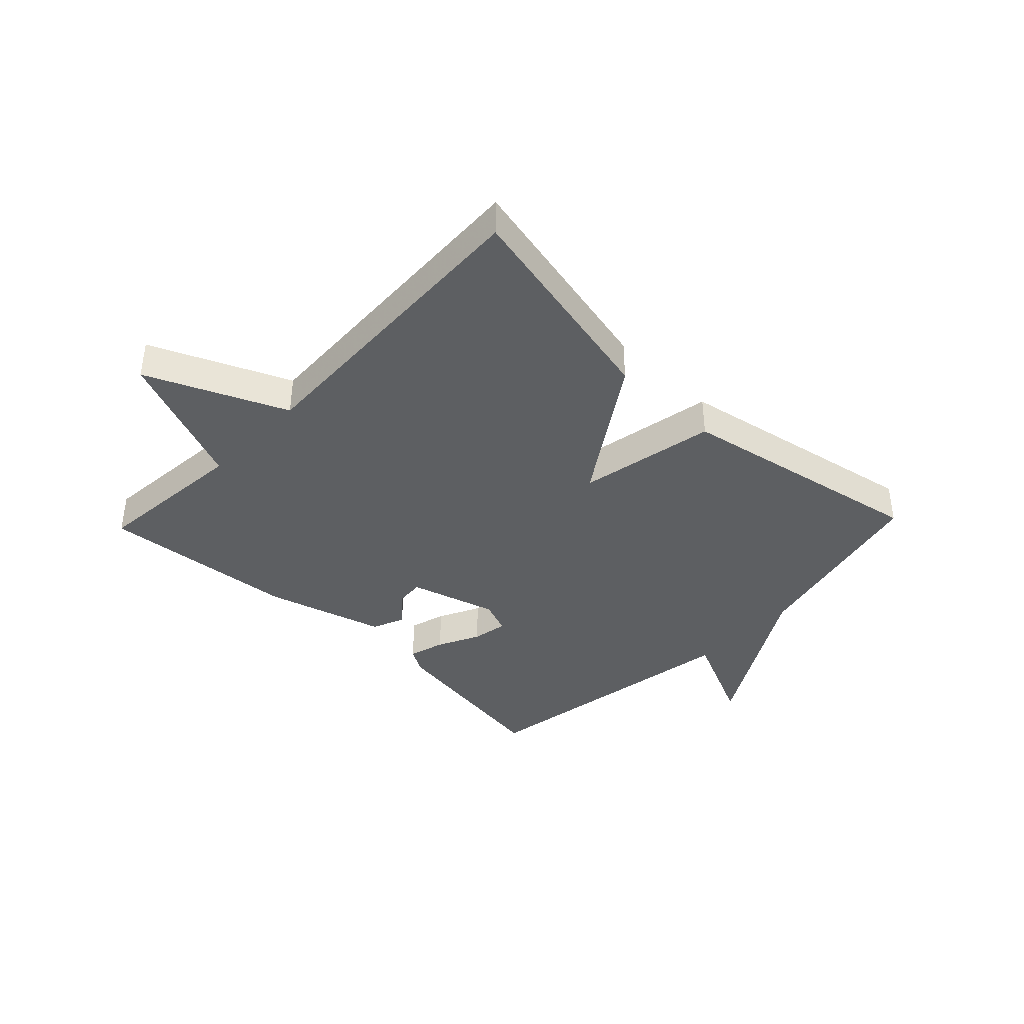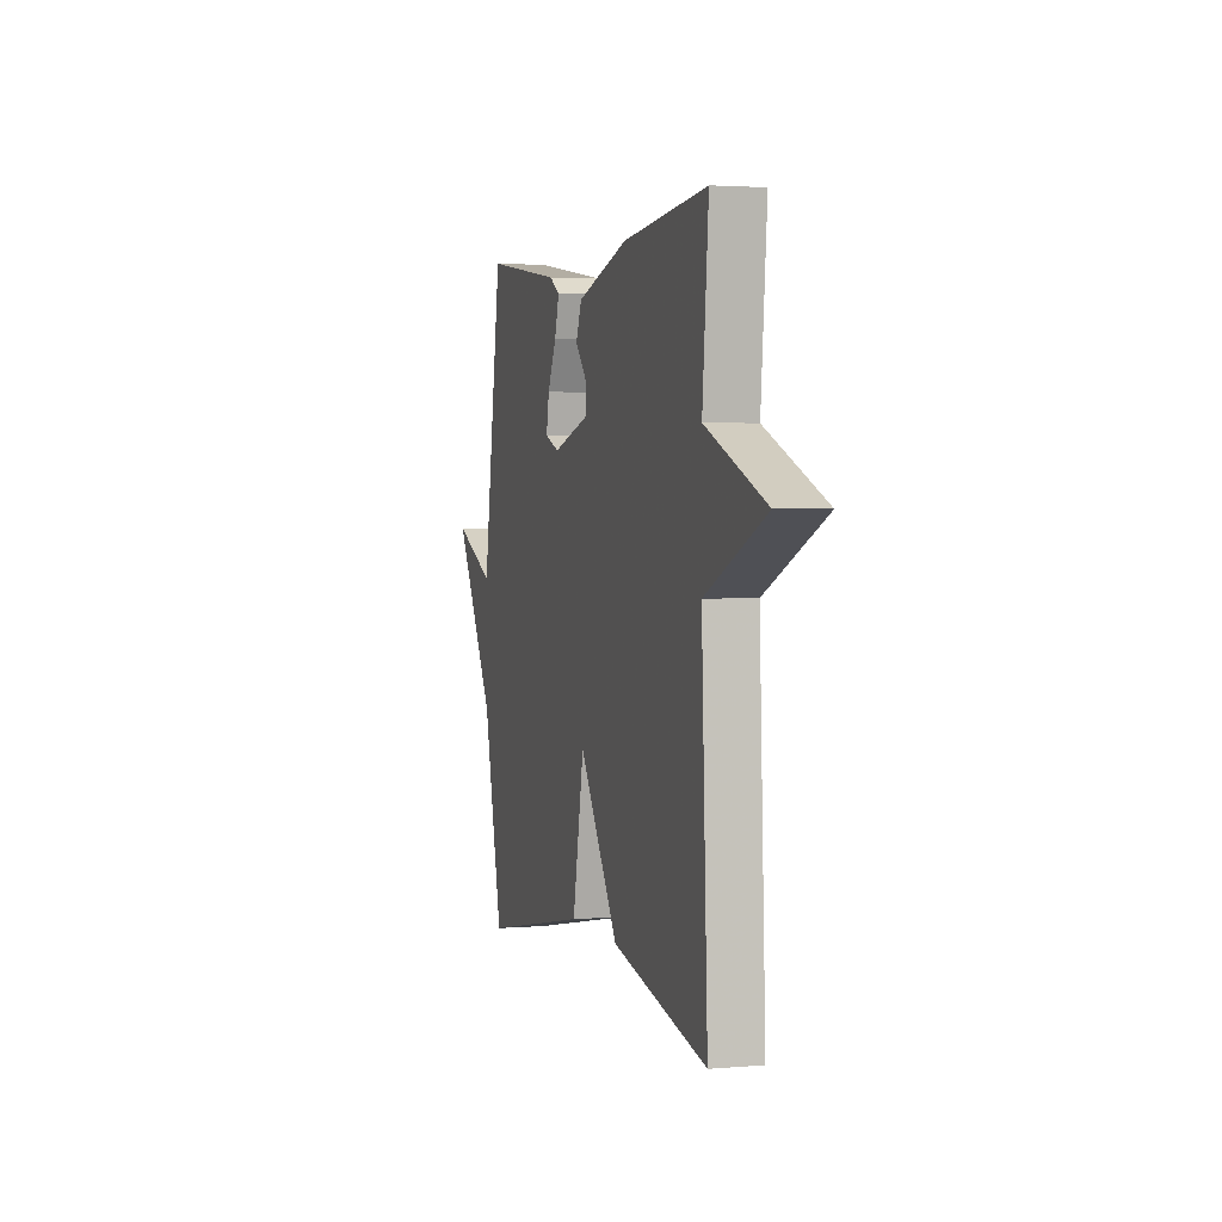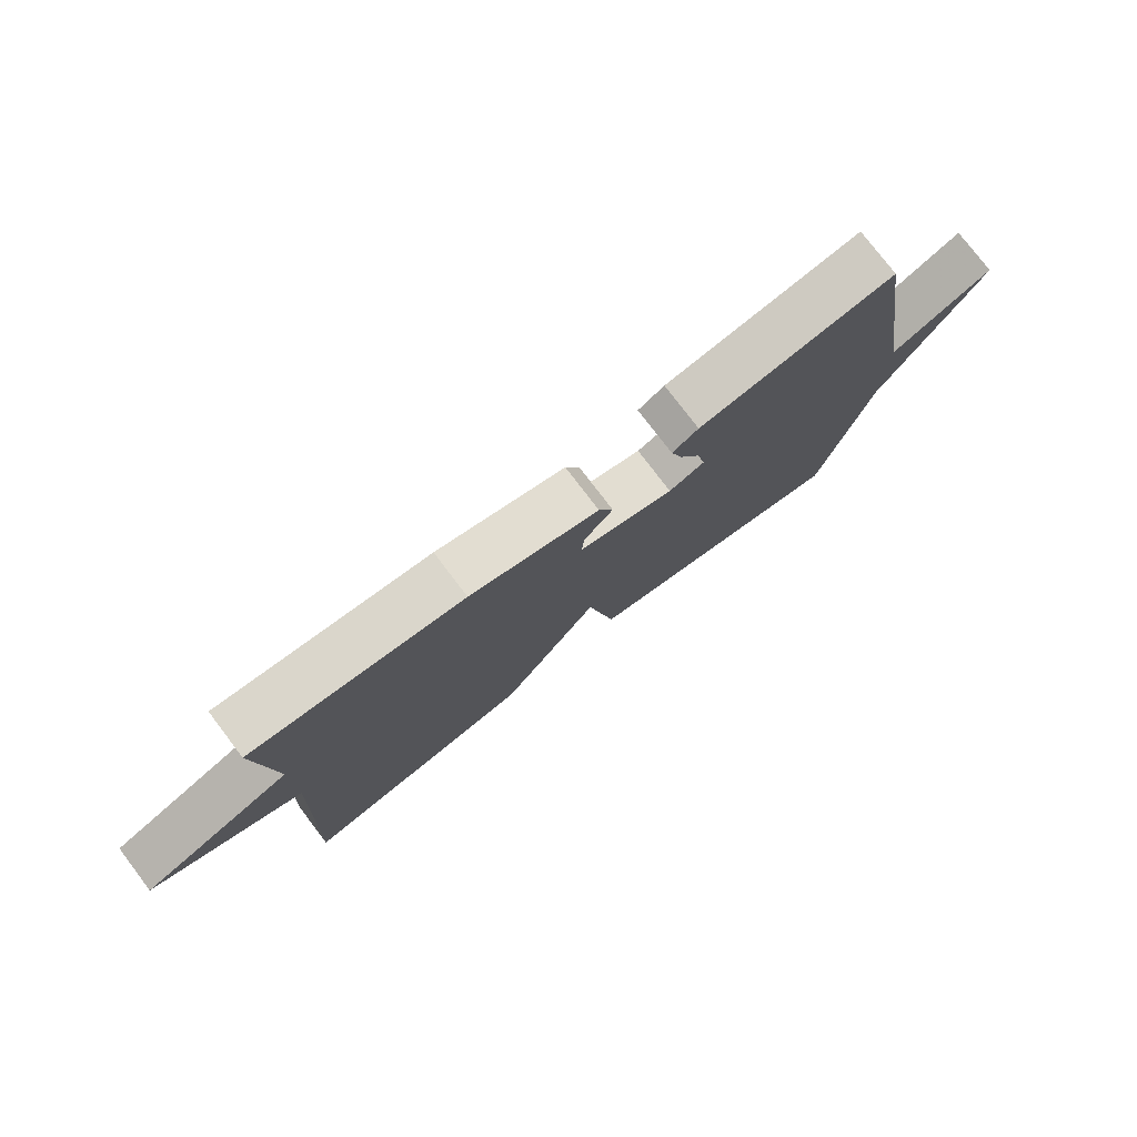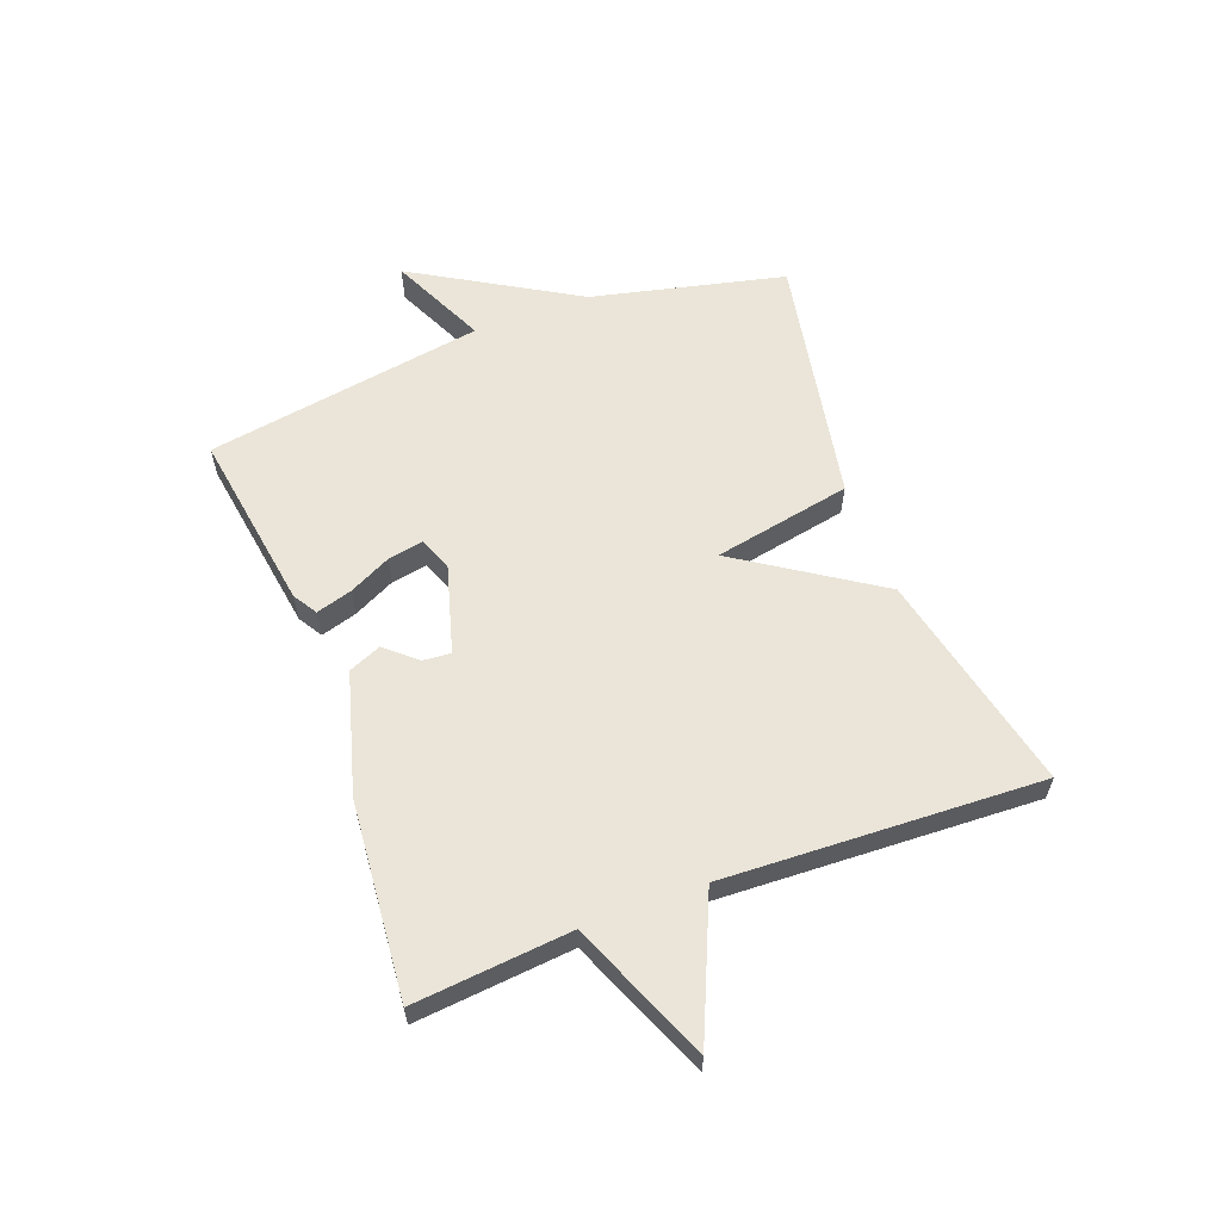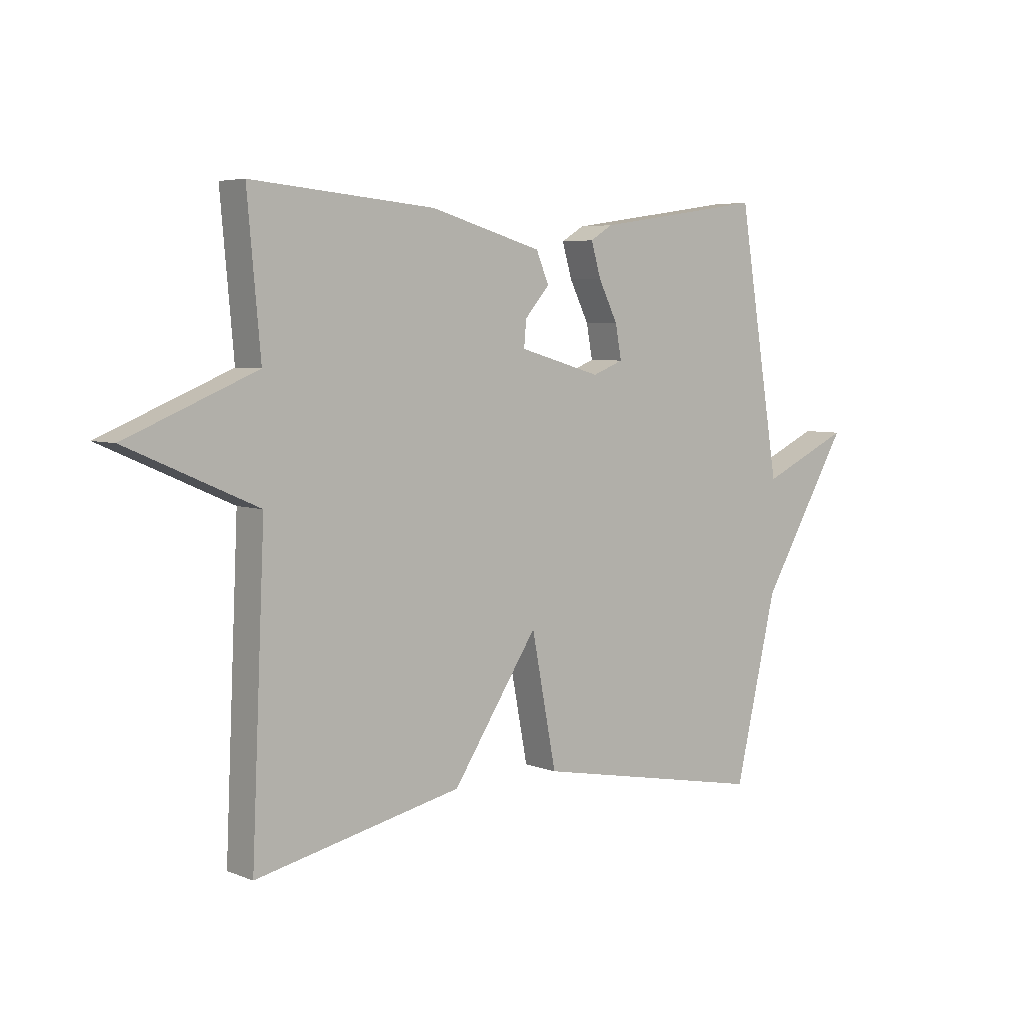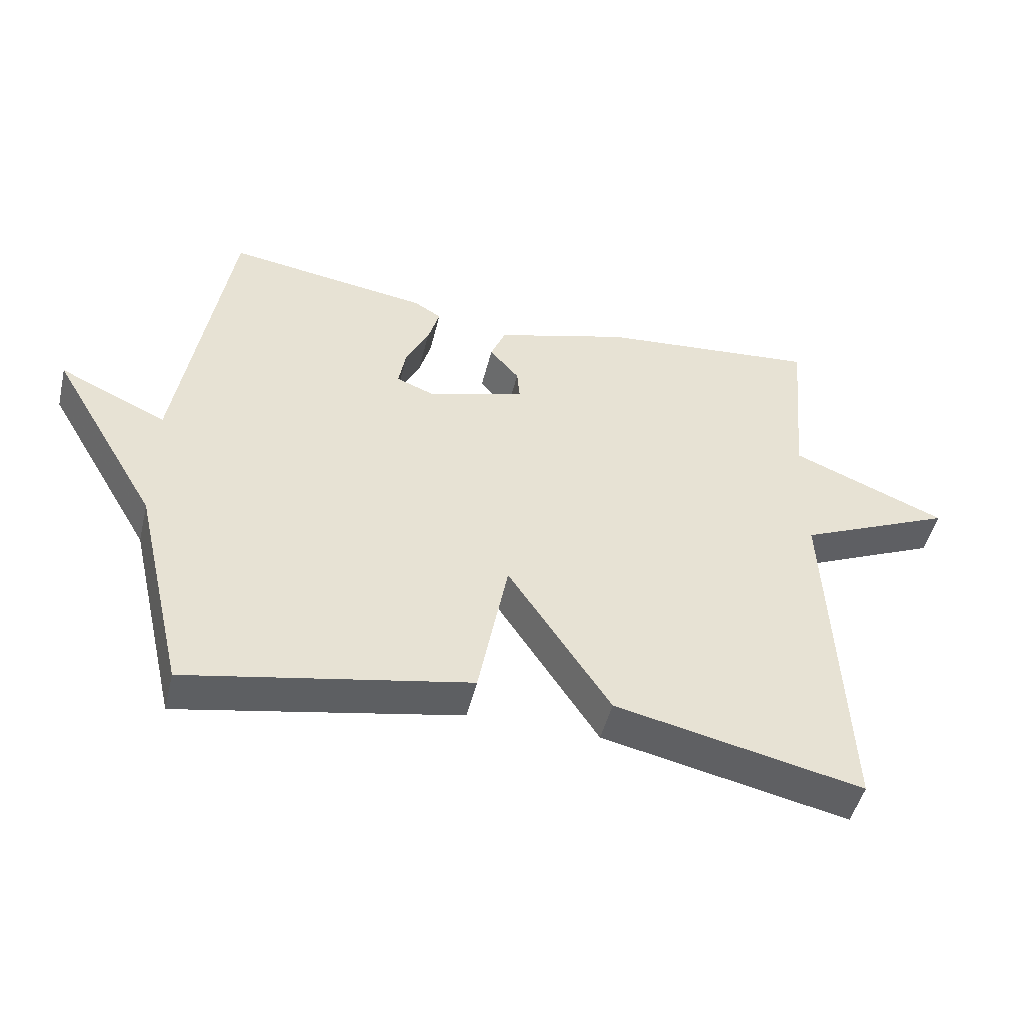
<metadata>
{"format":"obj","ext":"obj","renderer":"f3d","projection":"perspective","resolution":1024,"background":"white","views":[{"elev":-39.5,"azim":136.2,"up":"+Y"},{"elev":2.5,"azim":73.8,"up":"+Z"},{"elev":77.7,"azim":142.7,"up":"+Z"},{"elev":59.5,"azim":69.3,"up":"+Y"},{"elev":5.2,"azim":140.1,"up":"+Z"},{"elev":-48.3,"azim":-13.6,"up":"+Z"}]}
</metadata>
<code>
v 0.5 0.07 0.5
v 0.476 0.07 0.235
v 0.711 0.07 0.138
v 0.476 0.07 0.035
v 0.5 0.07 -0.5
v 0.126 0.07 -0.419
v -0.029 0.07 -0.185
v -0.074 0.07 -0.419
v -0.5 0.07 -0.5
v -0.577 0.07 -0.173
v -0.74 0.07 0.102
v -0.577 0.07 0.027
v -0.5 0.07 0.5
v -0.192 0.07 0.454
v -0.151 0.07 0.429
v -0.169 0.07 0.368
v -0.204 0.07 0.297
v -0.215 0.07 0.237
v -0.159 0.07 0.215
v -0.01 0.07 0.258
v -0.014 0.07 0.305
v -0.059 0.07 0.357
v -0.036 0.07 0.412
v 0.167 0.07 0.47
v 0.5 0 0.5
v 0.476 0 0.235
v 0.711 0 0.138
v 0.476 0 0.035
v 0.5 0 -0.5
v 0.126 0 -0.419
v -0.029 0 -0.185
v -0.074 0 -0.419
v -0.5 0 -0.5
v -0.577 0 -0.173
v -0.74 0 0.102
v -0.577 0 0.027
v -0.5 0 0.5
v -0.192 0 0.454
v -0.151 0 0.429
v -0.169 0 0.368
v -0.204 0 0.297
v -0.215 0 0.237
v -0.159 0 0.215
v -0.01 0 0.258
v -0.014 0 0.305
v -0.059 0 0.357
v -0.036 0 0.412
v 0.167 0 0.47
f 24 1 2
f 23 24 2
f 22 23 2
f 21 22 2
f 2 3 4
f 21 2 4
f 20 21 4
f 5 6 7
f 4 5 7
f 20 4 7
f 19 20 7
f 8 9 10
f 7 8 10
f 19 7 10
f 18 19 10
f 17 18 10
f 16 17 10
f 15 16 10
f 14 15 10
f 13 14 10
f 12 13 10
f 10 11 12
f 26 25 48
f 26 48 47
f 26 47 46
f 26 46 45
f 28 27 26
f 28 26 45
f 28 45 44
f 31 30 29
f 31 29 28
f 31 28 44
f 31 44 43
f 34 33 32
f 34 32 31
f 34 31 43
f 34 43 42
f 34 42 41
f 34 41 40
f 34 40 39
f 34 39 38
f 34 38 37
f 34 37 36
f 36 35 34
f 1 25 26 2
f 2 26 27 3
f 3 27 28 4
f 4 28 29 5
f 5 29 30 6
f 6 30 31 7
f 7 31 32 8
f 8 32 33 9
f 9 33 34 10
f 10 34 35 11
f 11 35 36 12
f 12 36 37 13
f 13 37 38 14
f 14 38 39 15
f 15 39 40 16
f 16 40 41 17
f 17 41 42 18
f 18 42 43 19
f 19 43 44 20
f 20 44 45 21
f 21 45 46 22
f 22 46 47 23
f 23 47 48 24
f 24 48 25 1

</code>
